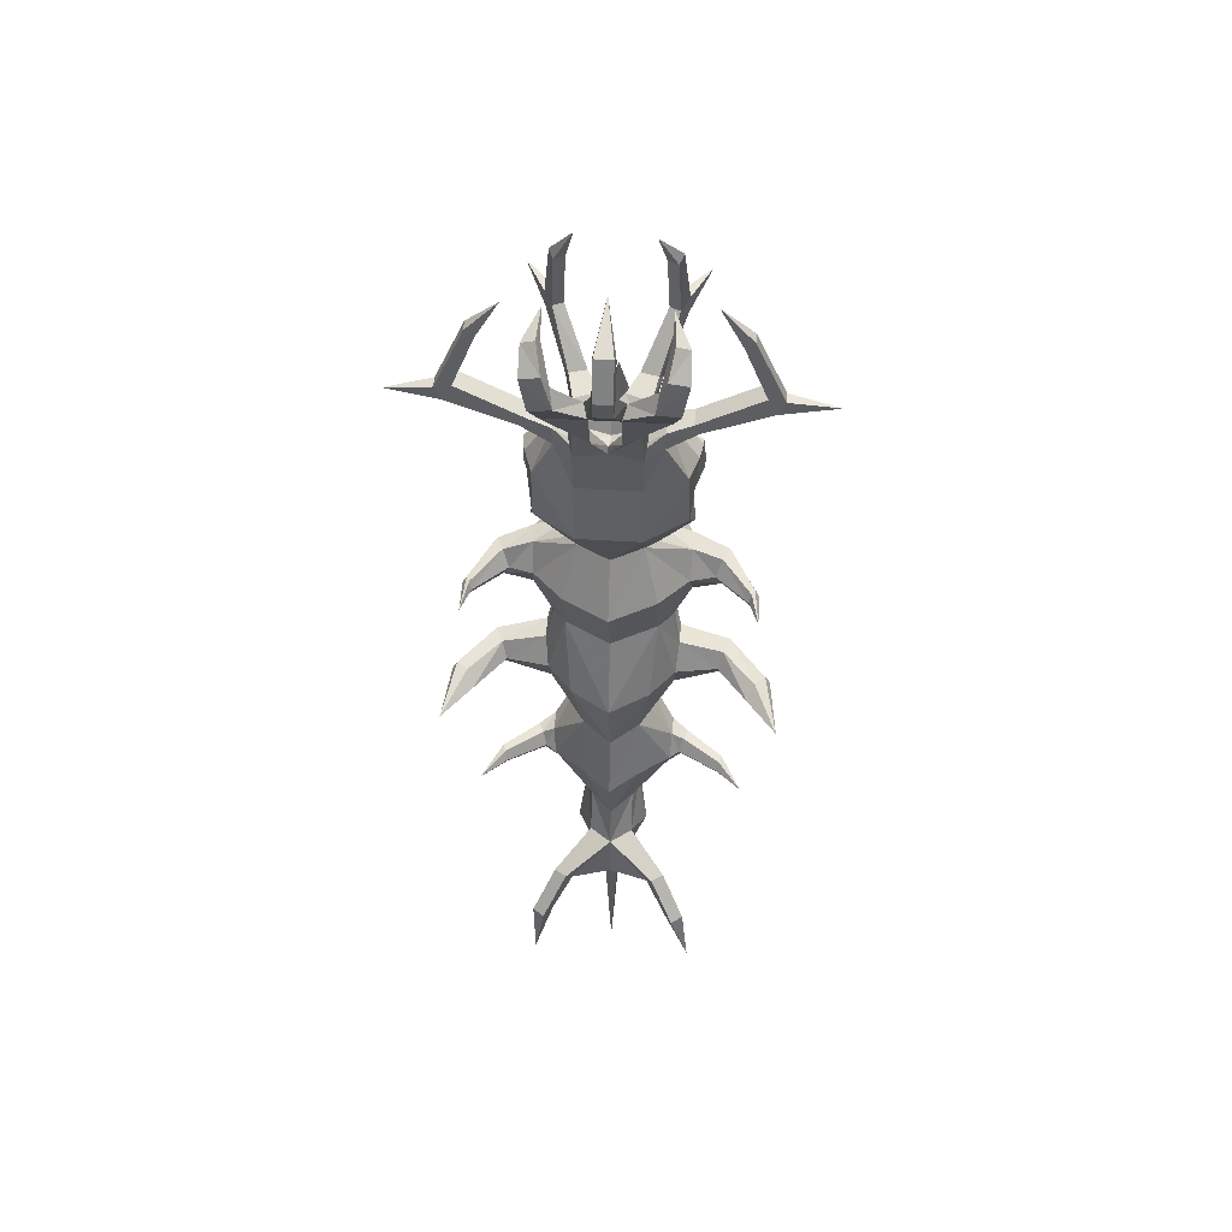
<metadata>
{"format":"obj","ext":"obj","renderer":"f3d","projection":"perspective","resolution":1024,"background":"white","views":[{"elev":51.9,"azim":3.6,"up":"+Z"}]}
</metadata>
<code>
v 0.1716 4.16 7.299
v 0.1716 4.689 7.299
v 0.7831 4.979 7.216
v 0.7831 4.979 7.753
v 0.7831 4.16 7.753
v 0.7831 4.16 7.216
v -0.2492 5.414 7.753
v -0.2492 5.414 7.216
v 0.3838 5.171 7.753
v 0.3838 5.171 7.216
v 1.577 4.301 7.648
v 1.436 4.301 7.93
v 1.577 4.838 7.648
v 1.436 4.838 7.93
v 0.5356 5.867 7.895
v 0.6248 6.066 7.682
v 0.1428 6.191 7.682
v 0.0737 5.991 7.895
v 3.109 4.838 8.899
v 3.344 4.838 8.411
v 3.109 4.301 8.899
v 3.344 4.301 8.411
v 0.6994 6.982 9.124
v 0.8915 7.324 8.794
v 0.9782 6.857 9.124
v 1.17 7.199 8.794
v -0.5567 3.808 7.625
v -0.5567 3.68 7.49
v 0.3694 3.775 7.677
v 0.2978 3.681 7.305
v 0.2583 3.424 8.423
v 0.3822 3.703 8.63
v -0.1843 3.206 8.343
v -0.08685 3.484 8.549
v 0.9701 2.799 9.55
v 0.966 3.046 9.723
v -0.1716 2.799 9.55
v -0.1474 3.149 9.661
v -0.06278 2.946 9.97
v -0.1566 2.67 9.729
v 0.6596 2.673 10.68
v 0.5819 2.385 10.25
v 1.176 2.495 10.08
v 1.242 2.781 10.52
v 1.348 2.563 11
v 0.8371 2.528 11.11
v 0.9767 3.089 11.68
v 0.8885 3.292 11.51
v 1.333 3.124 11.57
v 1.256 3.356 11.35
v 0.9168 3.997 11.86
v 3.539 4.301 8.833
v 3.539 4.616 8.833
v 2.49 4.616 10.51
v 2.742 4.616 10.7
v 2.49 4.301 10.51
v 2.742 4.301 10.7
v 1.888 4.458 11.57
v 1.188 7.27 9.203
v 0.9088 7.394 9.203
v 0.7454 7.085 10.85
v 0.6284 6.823 10.75
v 0.9073 6.698 10.75
v 1.024 6.96 10.85
v 0.4146 6.499 11.7
v 1.361 4.403 5.915
v 0.2978 3.883 5.989
v -0.5567 3.883 5.987
v 1.59 5.124 5.915
v -0.1316 6.39 5.915
v 1.414 5.397 4.189
v 1.414 4.593 4.189
v -0.2978 6.807 4.189
v 0.2978 6.807 4.189
v -0.5567 3.72 4.291
v 0.2978 3.72 4.293
v 0.5378 5.033 2.837
v 0.295 4.717 2.89
v -0.5567 4.255 2.888
v 0.4585 5.965 2.585
v -0.5567 6.55 3.394
v -0.5567 6.853 4.185
v -0.5567 5.182 7.015
v -0.5567 4.015 6.986
v -0.5567 5.182 7.552
v -0.5567 4.833 6.891
v 1.724 5.846 4.802
v 1.079 6.818 4.724
v 0.3319 6.571 5.016
v 0.3314 6.327 5.859
v 1.674 5.654 5.859
v 0.2392 5.46 6.716
v 0.9466 5.339 6.716
v 0.6409 5.527 6.915
v 1.026 6.438 5.857
v -0.5567 3.45 1.383
v 1.185 7.28 1.31
v 0.6809 4.118 1.385
v 1.04 5.327 -0.5827
v 0.6894 4.871 -0.5071
v -0.5567 4.204 -0.5095
v 0.9253 6.672 -0.5827
v -0.5567 7.425 -0.5851
v -0.5567 3.401 -2.534
v 0.9386 7.135 -2.607
v 0.5102 4.069 -2.531
v 0.4332 5.58 -4.989
v 0.2186 4.752 -4.913
v -0.5567 4.085 -4.916
v 0.3631 6.553 -4.989
v -0.5567 7.306 -4.991
v -0.5567 3.607 -6.669
v 0.5345 6.735 -7
v 0.2257 4.274 -6.668
v 0.2025 5.497 -8.732
v 0.04033 4.915 -8.679
v -0.5567 4.248 -8.68
v 0.1495 6.189 -8.732
v -0.5567 6.855 -8.734
v -0.5567 3.982 -9.908
v 0.279 6.213 -10.6
v 0.04575 4.44 -9.906
v 0.4559 5.275 -10.38
v -0.9567 2.67 9.729
v -1.051 2.946 9.971
v -0.9659 3.149 9.661
v -0.9417 2.799 9.55
v -0.5567 6.867 4.898
v -0.6396 6.544 6.056
v -0.3174 2.091 10.39
v -0.7958 2.091 10.39
v -0.2868 2.355 10.78
v -0.8264 2.355 10.78
v -0.3174 1.976 10.93
v -0.7958 1.976 10.93
v -0.3174 2.39 11.91
v -0.7958 2.39 11.91
v -0.8264 2.65 11.65
v -0.2868 2.65 11.65
v -0.5566 3.898 12.37
v 1.406 6.641 3.954
v 0.6535 7.181 4.353
v 0.4025 7.042 3.8
v 0.05128 6.559 3.154
v 1.404 6.327 3.391
v 0.8568 6.256 3.019
v 0.5763 5.841 2.731
v 1.54 5.404 3.275
v 0.5763 5.04 2.731
v 0.5591 7.263 3.448
v 0.6773 7.087 3.026
v 1.162 7.021 2.912
v 1.473 7.063 3.132
v 1.411 7.184 3.621
v 0.9834 7.343 3.78
v 1.659 7.655 3.353
v 0.996 7.858 3.77
v 0.415 7.804 3.288
v 1.695 7.58 2.842
v 1.269 7.556 2.523
v 0.5919 7.635 2.678
v 0.4573 8.19 3.207
v 0.6342 8.022 2.597
v 1.311 7.943 2.442
v 1.738 7.967 2.762
v 1.659 8.077 3.399
v 1.038 8.245 3.689
v 1.058 8.207 3.487
v 1.465 8.091 3.333
v 0.6621 8.164 3.161
v 1.534 8.015 2.857
v 1.243 7.998 2.64
v 0.7817 8.043 2.747
v 0.6011 7.402 3.373
v 0.7128 7.234 2.973
v 1.172 7.173 2.865
v 1.466 7.213 3.073
v 1.405 7.328 3.543
v 1.003 7.478 3.686
v 1.096 7.299 3.214
v -0.5567 5.263 -11.67
v -0.3173 4.849 -11.67
v -0.5567 4.064 -11.62
v -0.372 4.349 -11.62
v -0.5567 4.343 -15.88
v 1.052 3.403 -10.68
v 0.7101 3.692 -11.22
v 0.5616 3.532 -11.25
v 0.7184 3.158 -10.65
v 1.68 2.699 -11.84
v 1.356 2.443 -11.81
v 1.101 2.933 -12.04
v 1.259 3.081 -12
v 1.868 2.408 -13.48
v 1.609 6.177 1.364
v 1.502 5.943 0.6262
v 1.485 5.987 2.143
v 1.534 5.309 0.6399
v 1.478 4.92 1.392
v 1.518 5.353 2.157
v 2.294 5.304 1.868
v 2.48 5.684 1.859
v 2.132 5.085 1.395
v 2.305 5.263 0.9328
v 2.491 5.643 0.9242
v 2.664 5.704 1.381
v 3.282 4.489 1.424
v 3.169 4.479 1.202
v 3.159 4.505 1.656
v 3.089 4.322 1.208
v 3.015 4.248 1.434
v 3.076 4.35 1.663
v 3.271 3.545 1.465
v 1.27 6.086 -2.511
v 1.15 5.85 -3.475
v 1.268 5.898 -1.692
v 1.142 5.289 -3.459
v 1.181 4.845 -2.48
v 1.255 5.262 -1.677
v 2.448 5.213 -1.95
v 2.632 5.648 -1.914
v 2.32 4.974 -2.418
v 2.467 5.311 -2.917
v 2.627 5.698 -2.887
v 2.735 5.777 -2.336
v 3.634 4.594 -2.741
v 3.751 4.578 -2.356
v 3.617 4.517 -2.068
v 3.383 4.411 -2.777
v 3.152 3.953 -2.455
v 3.33 4.312 -2.11
v 3.952 2.968 -2.496
v 1.224 6.109 -6.96
v 1.061 5.88 -7.647
v 1.151 6.033 -6.29
v 1.049 5.468 -7.638
v 1.093 5.077 -6.941
v 1.136 5.451 -6.277
v 1.466 5.433 -6.464
v 1.601 5.733 -6.471
v 1.36 5.247 -6.84
v 1.42 5.462 -7.234
v 1.517 5.675 -7.24
v 1.659 5.756 -6.851
v 2.643 4.986 -6.841
v 2.534 4.938 -7.106
v 2.587 4.981 -6.581
v 2.478 4.787 -7.103
v 2.448 4.633 -6.835
v 2.509 4.767 -6.577
v 3.165 4.056 -6.902
v 1.709 8.251 9.262
v -2.822 8.251 9.262
v -4.279 4.056 -6.902
v -3.622 4.767 -6.577
v -3.562 4.633 -6.835
v -3.592 4.787 -7.103
v -3.7 4.981 -6.581
v -3.648 4.938 -7.106
v -3.756 4.986 -6.841
v -2.772 5.756 -6.85
v -2.63 5.675 -7.239
v -2.534 5.462 -7.234
v -2.474 5.247 -6.84
v -2.714 5.733 -6.471
v -2.579 5.433 -6.464
v -2.249 5.451 -6.277
v -2.207 5.077 -6.941
v -2.163 5.468 -7.637
v -2.265 6.033 -6.289
v -2.174 5.88 -7.647
v -2.337 6.109 -6.959
v -5.065 2.968 -2.496
v -4.443 4.312 -2.109
v -4.265 3.953 -2.454
v -4.496 4.411 -2.777
v -4.73 4.517 -2.068
v -4.864 4.578 -2.356
v -4.748 4.594 -2.741
v -3.849 5.777 -2.336
v -3.74 5.698 -2.887
v -3.581 5.311 -2.916
v -3.434 4.974 -2.418
v -3.745 5.648 -1.914
v -3.561 5.213 -1.949
v -2.368 5.262 -1.676
v -2.294 4.845 -2.48
v -2.256 5.289 -3.459
v -2.381 5.898 -1.692
v -2.264 5.85 -3.474
v -2.384 6.086 -2.511
v -4.384 3.545 1.465
v -4.189 4.35 1.663
v -4.128 4.248 1.434
v -4.203 4.322 1.209
v -4.272 4.505 1.656
v -4.282 4.479 1.202
v -4.395 4.489 1.425
v -3.777 5.704 1.381
v -3.604 5.643 0.9245
v -3.419 5.263 0.933
v -3.245 5.085 1.395
v -3.593 5.684 1.859
v -3.407 5.304 1.868
v -2.631 5.353 2.157
v -2.592 4.92 1.392
v -2.648 5.309 0.6402
v -2.598 5.987 2.144
v -2.615 5.943 0.6265
v -2.722 6.177 1.364
v -2.737 2.408 -13.48
v -2.373 3.081 -12
v -2.215 2.933 -12.04
v -2.469 2.443 -11.81
v -2.793 2.699 -11.84
v -1.832 3.158 -10.65
v -1.675 3.532 -11.25
v -1.823 3.692 -11.22
v -2.165 3.403 -10.68
v -0.796 4.849 -11.67
v -0.7413 4.349 -11.62
v -2.203 7.299 3.214
v -2.11 7.478 3.686
v -2.512 7.328 3.543
v -2.573 7.213 3.074
v -2.279 7.173 2.865
v -1.82 7.234 2.973
v -1.708 7.402 3.373
v -1.889 8.043 2.747
v -2.35 7.998 2.64
v -2.641 8.015 2.857
v -1.769 8.164 3.161
v -2.573 8.091 3.333
v -2.165 8.207 3.487
v -2.145 8.245 3.689
v -2.766 8.077 3.399
v -2.845 7.967 2.762
v -2.418 7.943 2.443
v -1.741 8.022 2.597
v -1.564 8.19 3.207
v -1.699 7.635 2.678
v -2.376 7.556 2.523
v -2.803 7.58 2.843
v -1.522 7.804 3.288
v -2.103 7.858 3.77
v -2.766 7.655 3.353
v -2.091 7.343 3.78
v -2.518 7.184 3.621
v -2.58 7.063 3.132
v -2.269 7.021 2.912
v -1.784 7.087 3.026
v -1.666 7.263 3.449
v -1.684 5.04 2.731
v -2.648 5.404 3.275
v -1.684 5.841 2.731
v -1.964 6.256 3.02
v -2.512 6.327 3.391
v -1.158 6.559 3.154
v -1.51 7.042 3.8
v -1.761 7.181 4.353
v -2.513 6.641 3.954
v -1.569 5.275 -10.38
v -1.159 4.44 -9.906
v -1.392 6.213 -10.6
v -1.263 6.189 -8.732
v -1.154 4.915 -8.678
v -1.316 5.497 -8.732
v -1.339 4.274 -6.667
v -1.648 6.735 -7
v -1.476 6.553 -4.989
v -1.332 4.752 -4.913
v -1.546 5.58 -4.989
v -1.623 4.069 -2.531
v -2.052 7.135 -2.607
v -2.039 6.672 -0.5825
v -1.803 4.871 -0.5069
v -2.153 5.327 -0.5825
v -1.794 4.118 1.386
v -2.298 7.28 1.31
v -2.139 6.438 5.858
v -1.754 5.527 6.916
v -2.06 5.339 6.717
v -1.353 5.46 6.717
v -2.787 5.654 5.859
v -1.202 6.327 5.859
v -1.445 6.571 5.016
v -2.192 6.818 4.724
v -2.837 5.846 4.802
v -1.572 5.965 2.585
v -1.408 4.717 2.89
v -1.651 5.033 2.838
v -1.411 3.72 4.293
v -1.411 6.807 4.189
v -0.8155 6.807 4.189
v -2.521 4.593 4.189
v -2.521 5.397 4.189
v -1.05 6.39 5.915
v -2.704 5.124 5.915
v -1.411 3.883 5.989
v -2.475 4.403 5.915
v -2.284 7.199 8.794
v -2.005 7.324 8.794
v -2.301 7.27 9.204
v -2.022 7.394 9.204
v -1.528 6.589 11.7
v -2.138 6.96 10.85
v -2.021 6.698 10.75
v -1.742 6.823 10.75
v -1.859 7.085 10.85
v -1.813 6.982 9.124
v -2.092 6.857 9.124
v -4.457 4.301 8.411
v -4.457 4.838 8.411
v -4.652 4.616 8.833
v -4.652 4.301 8.833
v -3.001 4.368 11.57
v -3.855 4.301 10.7
v -3.603 4.301 10.51
v -3.855 4.616 10.7
v -3.603 4.616 10.51
v -4.222 4.838 8.899
v -4.222 4.301 8.899
v -2.03 3.997 11.86
v -2.369 3.356 11.35
v -2.446 3.124 11.57
v -2.002 3.292 11.51
v -2.09 3.089 11.68
v -1.95 2.528 11.11
v -1.773 2.673 10.68
v -2.462 2.563 11
v -2.355 2.781 10.52
v -2.289 2.495 10.08
v -1.695 2.385 10.25
v -2.079 3.046 9.723
v -2.083 2.799 9.551
v -1.372 3.424 8.423
v -1.496 3.703 8.63
v -1.026 3.484 8.55
v -0.929 3.206 8.343
v -1.411 3.681 7.305
v -1.483 3.775 7.678
v -1.187 5.991 7.895
v -1.256 6.191 7.682
v -1.738 6.066 7.682
v -1.649 5.867 7.895
v -2.549 4.838 7.93
v -2.69 4.838 7.648
v -2.549 4.301 7.93
v -2.69 4.301 7.648
v -1.497 5.171 7.216
v -1.497 5.171 7.754
v -0.8641 5.414 7.216
v -0.8641 5.414 7.754
v -1.896 4.16 7.216
v -1.896 4.16 7.754
v -1.896 4.979 7.754
v -1.896 4.979 7.216
v -1.285 4.689 7.299
v -1.285 4.16 7.299
v -5.901 4.458 8.564
v 4.861 4.458 8.563
v -0.5566 8.215 2.321
v -1.39 7.754 2.384
v -0.5566 6.96 3.145
v -1.042 7.083 3.035
v -0.071 7.083 3.035
v 0.2765 7.754 2.384
v -0.5766 8.383 3.748
v -0.1339 8.193 3.752
v -0.2921 7.706 3.754
v -0.5365 7.607 3.75
v -0.9851 8.145 3.739
v -0.7882 7.678 3.746
v -0.5784 8.262 5.174
v -0.8039 8.129 5.163
v -0.5551 7.828 5.175
v -0.6956 7.868 5.171
v -0.4182 7.883 5.177
v -0.3279 8.156 5.174
v -0.5529 7.731 6.461
v -0.5567 7.871 -3.706
v -0.5567 7.899 -1.873
v -1.244 7.914 -2.733
v 0.1308 7.914 -2.734
v -0.5567 10.26 -2.836
v -0.5567 7.647 -7.666
v -0.5567 7.744 -6.283
v -1.135 7.698 -6.972
v 0.02179 7.698 -6.972
v -0.5567 9.768 -7.13
v -0.5567 8.154 1.417
v 0.2427 8.064 0.8696
v -1.356 8.064 0.8697
v -0.5567 8.034 -0.03964
v -0.5567 9.614 1.224
v -0.5568 6.251 -11.12
v -0.5568 6.857 -10.08
v -0.9938 6.611 -10.67
v -0.1197 6.611 -10.67
v -0.5568 7.574 -11.14
f 2 1 5 4
f 2 9 7
f 2 4 9
f 3 10 9 4
f 5 6 11 12
f 6 3 13 11
f 4 5 12 14
f 3 4 14 13
f 9 10 16 15
f 10 8 17 16
f 7 9 15 18
f 8 7 18 17
f 13 14 19 20
f 14 12 21 19
f 11 13 20 22
f 12 11 22 21
f 17 18 23 24
f 18 15 25 23
f 16 17 24 26
f 15 16 26 25
f 1 27 29
f 1 29 5
f 6 5 29 30
f 30 29 32 31
f 28 30 31 33
f 29 27 34 32
f 27 28 33 34
f 31 32 36 35
f 33 31 35 37
f 32 34 38 36
f 34 33 37 38
f 36 38 39
f 37 35 40
f 39 40 42 41
f 40 35 43 42
f 36 39 41 44
f 35 36 44 43
f 43 44 45
f 42 43 45 46
f 41 42 46
f 41 46 47 48
f 46 45 49 47
f 44 41 48 50
f 45 44 50 49
f 49 50 51
f 50 48 51
f 47 49 51
f 48 47 51
f 21 22 52
f 20 19 53
f 53 19 54 55
f 19 21 56 54
f 52 53 55 57
f 21 52 57 56
f 56 57 58
f 57 55 58
f 54 56 58
f 55 54 58
f 25 26 59
f 24 23 60
f 60 23 62 61
f 23 25 63 62
f 59 60 61 64
f 25 59 64 63
f 63 64 65
f 64 61 65
f 62 63 65
f 61 62 65
f 6 30 67 66
f 30 28 68 67
f 3 6 66 69
f 69 66 72 71
f 67 68 75 76
f 66 67 76 72
f 76 75 79 78
f 73 81 82
f 27 1 84
f 7 8 83 85
f 1 2 86 84
f 74 73 89 88
f 73 70 90 89
f 71 87 91 69
f 70 8 92 90
f 69 91 93 3
f 3 93 94 10
f 8 10 94 92
f 91 87 88 95
f 90 95 88 89
f 92 94 95 90
f 93 91 95 94
f 78 79 96 98
f 98 96 101 100
f 100 101 104 106
f 106 104 109 108
f 108 109 112 114
f 114 112 117 116
f 118 115 123 121
f 116 117 120 122
f 115 116 122 123
f 73 82 128
f 70 73 128 129
f 8 70 129 83
f 37 127 126 38
f 38 126 125 39
f 37 40 124 127
f 40 130 131 124
f 125 133 132 39
f 124 131 133 125
f 39 132 130 40
f 132 134 130
f 131 135 133
f 130 134 135 131
f 134 136 137 135
f 133 138 139 132
f 135 137 138 133
f 132 139 136 134
f 139 140 136
f 137 140 138
f 138 140 139
f 136 140 137
f 74 88 142 143
f 71 141 87
f 80 144 146 147
f 141 71 148 145
f 77 80 147 149
f 71 72 148
f 148 147 146 145
f 148 72 149 147
f 77 149 78
f 76 149 72
f 76 78 149
f 144 143 150 151
f 146 144 151 152
f 145 146 152 153
f 141 145 153 154
f 143 142 155 150
f 142 141 154 155
f 155 154 156 157
f 150 155 157 158
f 154 153 159 156
f 153 152 160 159
f 152 151 161 160
f 151 150 158 161
f 161 158 162 163
f 160 161 163 164
f 159 160 164 165
f 156 159 165 166
f 158 157 167 162
f 157 156 166 167
f 167 166 169 168
f 162 167 168 170
f 166 165 171 169
f 165 164 172 171
f 164 163 173 172
f 163 162 170 173
f 173 170 174 175
f 172 173 175 176
f 171 172 176 177
f 169 171 177 178
f 170 168 179 174
f 168 169 178 179
f 179 178 180
f 174 179 180
f 178 177 180
f 177 176 180
f 176 175 180
f 175 174 180
f 80 81 144
f 73 74 143
f 73 143 144 81
f 123 122 184 182
f 121 123 182
f 181 182 185
f 184 183 185
f 182 184 185
f 184 122 186 187
f 183 184 187 188
f 120 183 188 189
f 122 120 189 186
f 186 189 191 190
f 189 188 192 191
f 188 187 193 192
f 187 186 190 193
f 193 190 194
f 192 193 194
f 191 192 194
f 190 191 194
f 102 97 195 196
f 97 80 197 195
f 99 102 196 198
f 100 99 198
f 98 100 198 199
f 78 98 199 200
f 80 77 200 197
f 77 78 200
f 197 200 201 202
f 200 199 203 201
f 199 198 204 203
f 198 196 205 204
f 195 197 202 206
f 196 195 206 205
f 205 206 207 208
f 206 202 209 207
f 204 205 208 210
f 203 204 210 211
f 201 203 211 212
f 202 201 212 209
f 209 212 213
f 212 211 213
f 211 210 213
f 210 208 213
f 207 209 213
f 208 207 213
f 110 105 214 215
f 105 102 216 214
f 107 110 215 217
f 108 107 217
f 106 108 217 218
f 100 106 218 219
f 102 99 219 216
f 99 100 219
f 216 219 220 221
f 219 218 222 220
f 218 217 223 222
f 217 215 224 223
f 214 216 221 225
f 215 214 225 224
f 224 225 227 226
f 225 221 228 227
f 223 224 226 229
f 222 223 229 230
f 220 222 230 231
f 221 220 231 228
f 228 231 232
f 231 230 232
f 230 229 232
f 229 226 232
f 227 228 232
f 226 227 232
f 118 113 233 234
f 113 110 235 233
f 115 118 234 236
f 116 115 236
f 114 116 236 237
f 108 114 237 238
f 110 107 238 235
f 107 108 238
f 235 238 239 240
f 238 237 241 239
f 237 236 242 241
f 236 234 243 242
f 233 235 240 244
f 234 233 244 243
f 243 244 245 246
f 244 240 247 245
f 242 243 246 248
f 241 242 248 249
f 239 241 249 250
f 240 239 250 247
f 247 250 251
f 250 249 251
f 249 248 251
f 248 246 251
f 245 247 251
f 246 245 251
f 26 24 252
f 59 26 252
f 24 60 252
f 60 59 252
f 404 253 403
f 402 253 404
f 403 253 401
f 401 253 402
f 259 254 260
f 260 254 258
f 257 254 259
f 256 254 257
f 255 254 256
f 258 254 255
f 265 258 255 266
f 266 255 256 264
f 264 256 257 263
f 263 257 259 262
f 261 260 258 265
f 262 259 260 261
f 271 262 261 272
f 272 261 265 270
f 269 263 262 271
f 268 264 263 269
f 267 266 264 268
f 270 265 266 267
f 372 267 371
f 370 270 267 372
f 371 267 268 368
f 368 268 269 366
f 366 269 367
f 367 269 271 365
f 369 272 270 370
f 365 271 272 369
f 279 273 278
f 278 273 277
f 276 273 279
f 275 273 276
f 274 273 275
f 277 273 274
f 284 277 274 285
f 285 274 275 283
f 283 275 276 282
f 282 276 279 281
f 280 278 277 284
f 281 279 278 280
f 290 281 280 291
f 291 280 284 289
f 288 282 281 290
f 287 283 282 288
f 286 285 283 287
f 289 284 285 286
f 377 286 376
f 375 289 286 377
f 376 286 287 373
f 373 287 288 371
f 371 288 372
f 372 288 290 370
f 374 291 289 375
f 370 290 291 374
f 297 292 298
f 298 292 296
f 295 292 297
f 294 292 295
f 293 292 294
f 296 292 293
f 303 296 293 304
f 304 293 294 302
f 302 294 295 301
f 301 295 297 300
f 299 298 296 303
f 300 297 298 299
f 309 300 299 310
f 310 299 303 308
f 307 301 300 309
f 306 302 301 307
f 305 304 302 306
f 308 303 304 305
f 391 305 390
f 389 308 305 391
f 390 305 306 378
f 378 306 307 376
f 376 307 377
f 377 307 309 375
f 379 310 308 389
f 375 309 310 379
f 315 311 314
f 314 311 313
f 313 311 312
f 312 311 315
f 318 312 315 319
f 317 313 312 318
f 316 314 313 317
f 319 315 314 316
f 363 319 316 120
f 120 316 317 183
f 183 317 318 321
f 321 318 319 363
f 320 185 321
f 321 185 183
f 181 185 320
f 364 320 362
f 362 320 321 363
f 394 81 358 359
f 394 359 393
f 389 358 81
f 327 322 328
f 326 322 327
f 325 322 326
f 324 322 325
f 328 322 323
f 323 322 324
f 334 323 324 333
f 332 328 323 334
f 333 324 325 331
f 331 325 326 330
f 330 326 327 329
f 329 327 328 332
f 339 329 332 340
f 338 330 329 339
f 337 331 330 338
f 336 333 331 337
f 340 332 334 335
f 335 334 333 336
f 345 335 336 346
f 344 340 335 345
f 346 336 337 343
f 343 337 338 342
f 342 338 339 341
f 341 339 340 344
f 351 341 344 352
f 350 342 341 351
f 349 343 342 350
f 348 346 343 349
f 352 344 345 347
f 347 345 346 348
f 360 347 348 361
f 359 352 347 360
f 361 348 349 357
f 357 349 350 356
f 356 350 351 358
f 358 351 352 359
f 392 353 390
f 392 395 353
f 391 390 353
f 354 355 353 395
f 354 357 356 355
f 396 354 395
f 391 353 355 389
f 361 357 354 396
f 389 355 356 358
f 396 388 361
f 393 359 360 387
f 452 83 129 397
f 397 129 128 394
f 394 128 82
f 367 362 363 366
f 366 363 120 117
f 365 364 362 367
f 368 366 117 112
f 371 368 112 109
f 373 371 109 104
f 376 373 104 101
f 378 376 101 96
f 390 378 96 79
f 382 381 380 384
f 383 385 380 381
f 385 386 387 380
f 384 380 387 388
f 452 383 381 450
f 457 450 381 382
f 398 457 382 384
f 397 385 383 452
f 396 398 384 388
f 394 386 385 397
f 393 387 386 394
f 459 84 86 458
f 453 85 83 452
f 27 84 459
f 394 82 81
f 392 390 79 75
f 400 395 392 399
f 399 392 75 68
f 398 396 395 400
f 457 398 400 454
f 440 399 68 28
f 454 400 399 440
f 409 405 408
f 408 405 407
f 406 405 409
f 407 405 406
f 411 407 406 403
f 403 406 409 404
f 410 408 407 411
f 404 409 408 410
f 402 404 410
f 411 403 401
f 419 416 420
f 420 416 418
f 417 416 419
f 418 416 417
f 422 418 417 415
f 415 417 419 414
f 421 420 418 422
f 414 419 420 421
f 413 414 421
f 422 415 412
f 426 423 427
f 427 423 425
f 424 423 426
f 425 423 424
f 430 425 424 431
f 431 424 426 429
f 428 427 425 430
f 429 426 427 428
f 429 428 433
f 433 428 430 432
f 432 430 431
f 435 432 431 434
f 434 431 429 125
f 124 433 432 435
f 125 429 433 124
f 127 124 435
f 434 125 126
f 438 126 127 439
f 437 434 126 438
f 439 127 435 436
f 436 435 434 437
f 27 438 439 28
f 441 437 438 27
f 28 439 436 440
f 440 436 437 441
f 454 440 441 455
f 459 455 441
f 459 441 27
f 445 411 401 444
f 444 401 402 443
f 442 410 411 445
f 443 402 410 442
f 448 422 412 449
f 449 412 413 447
f 446 421 422 448
f 447 413 421 446
f 452 443 442 453
f 453 442 445 451
f 450 444 443 452
f 451 445 444 450
f 457 447 446 456
f 456 446 448 455
f 454 449 447 457
f 455 448 449 454
f 457 456 451 450
f 458 451 456
f 458 453 451
f 458 456 455 459
f 414 460 415
f 413 460 414
f 415 460 412
f 412 460 413
f 22 20 461
f 52 22 461
f 20 53 461
f 53 52 461
f 389 81 464 465
f 379 389 465 463
f 81 80 466 464
f 80 97 467 466
f 467 462 468 469
f 466 467 469 470
f 464 466 470 471
f 463 465 473 472
f 465 464 471 473
f 462 463 472 468
f 468 472 475 474
f 473 471 476 477
f 472 473 477 475
f 471 470 478 476
f 470 469 479 478
f 469 468 474 479
f 479 474 480
f 478 479 480
f 476 478 480
f 475 477 480
f 477 476 480
f 474 475 480
f 111 370 481
f 375 103 482
f 374 375 482 483
f 370 374 483 481
f 110 111 481
f 105 110 481 484
f 103 102 482
f 102 105 484 482
f 482 484 485
f 484 481 485
f 481 483 485
f 483 482 485
f 119 365 486
f 370 111 487
f 369 370 487 488
f 365 369 488 486
f 118 119 486
f 113 118 486 489
f 111 110 487
f 110 113 489 487
f 487 489 490
f 489 486 490
f 486 488 490
f 488 487 490
f 462 467 491
f 467 97 492 491
f 463 462 491
f 379 463 491 493
f 103 375 494
f 375 379 493 494
f 102 103 494
f 97 102 494 492
f 492 494 495
f 494 493 495
f 493 491 495
f 491 492 495
f 181 320 496
f 365 119 497
f 320 364 498 496
f 364 365 497 498
f 119 118 497
f 118 121 499 497
f 182 181 496
f 121 182 496 499
f 498 497 500
f 497 499 500
f 496 498 500
f 499 496 500
f 361 388 387
f 360 361 387
f 87 141 88
f 88 141 142
f 85 458 86
f 85 453 458
f 2 85 86
f 2 7 85

</code>
